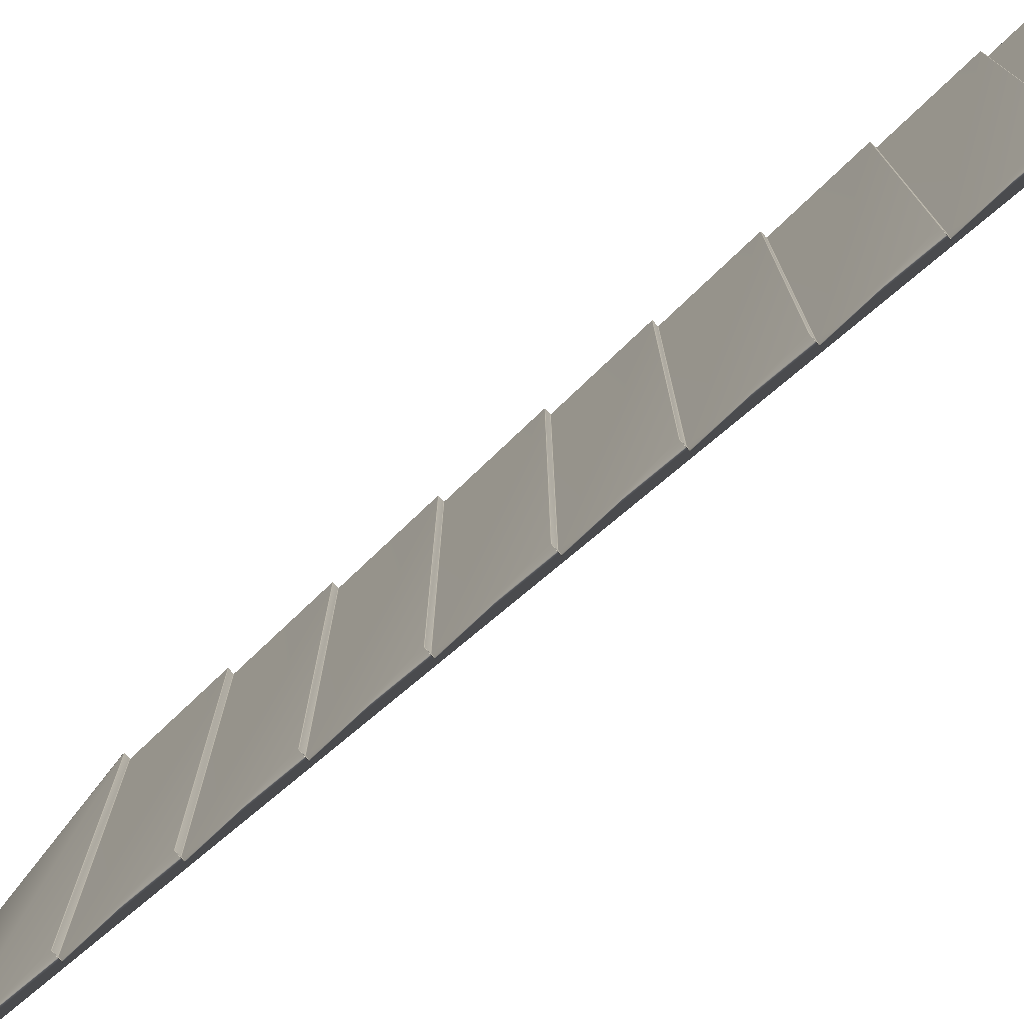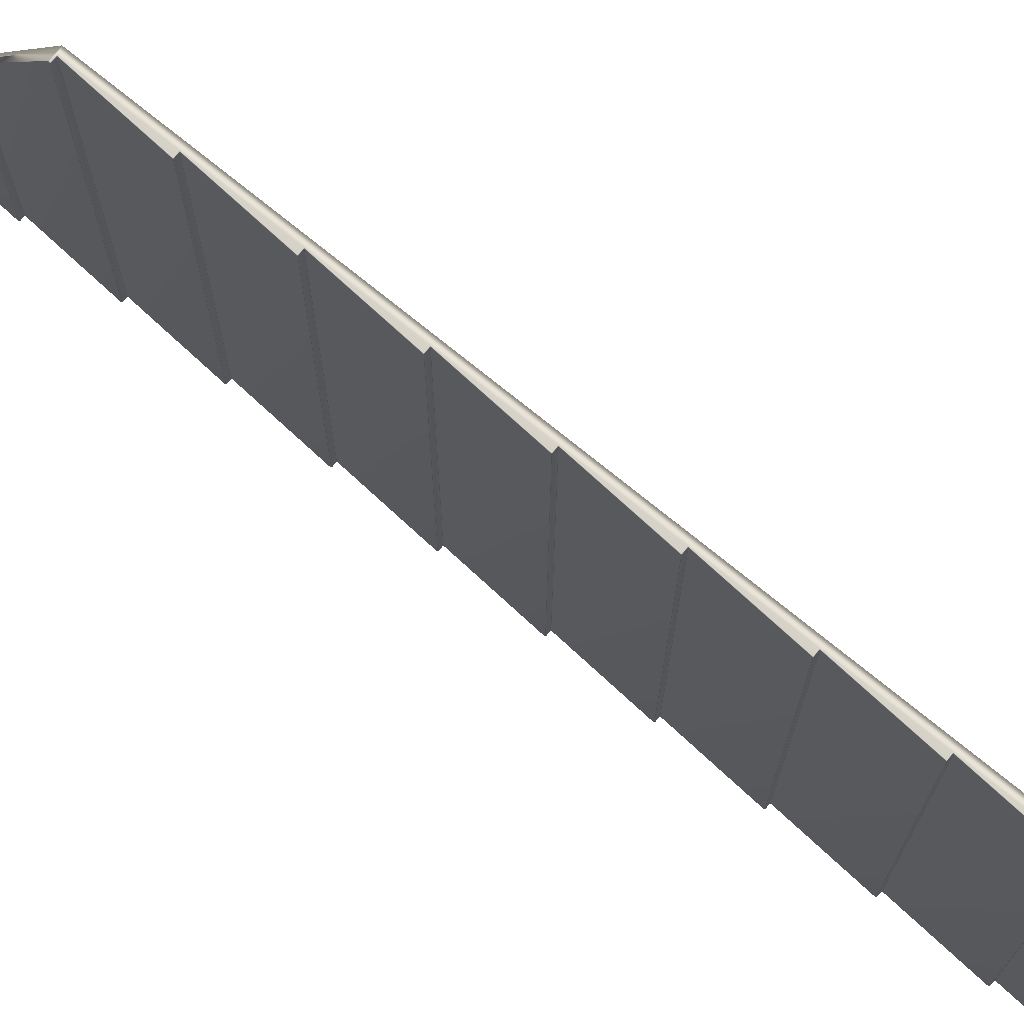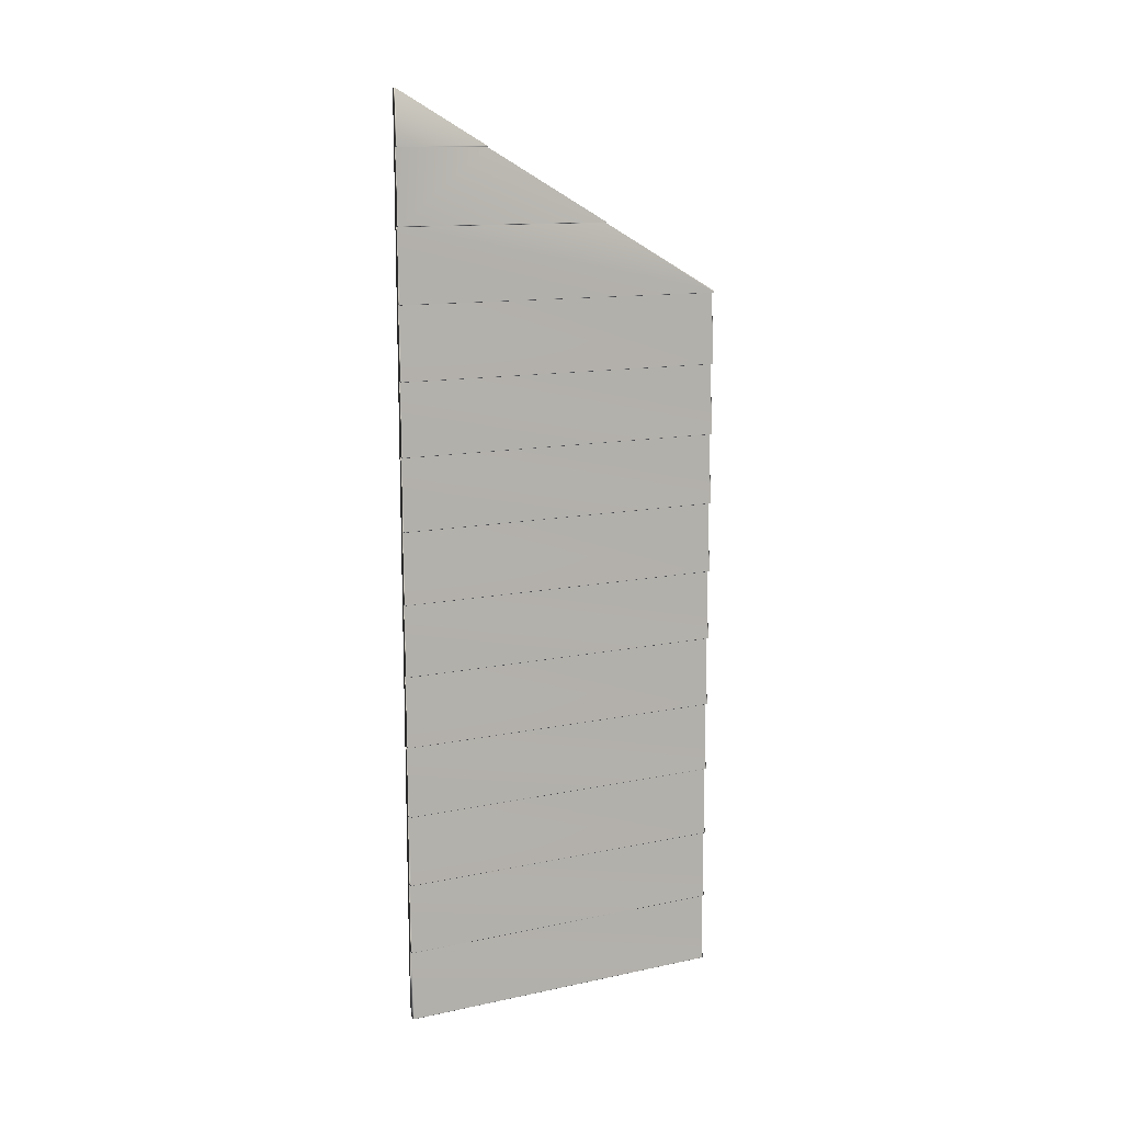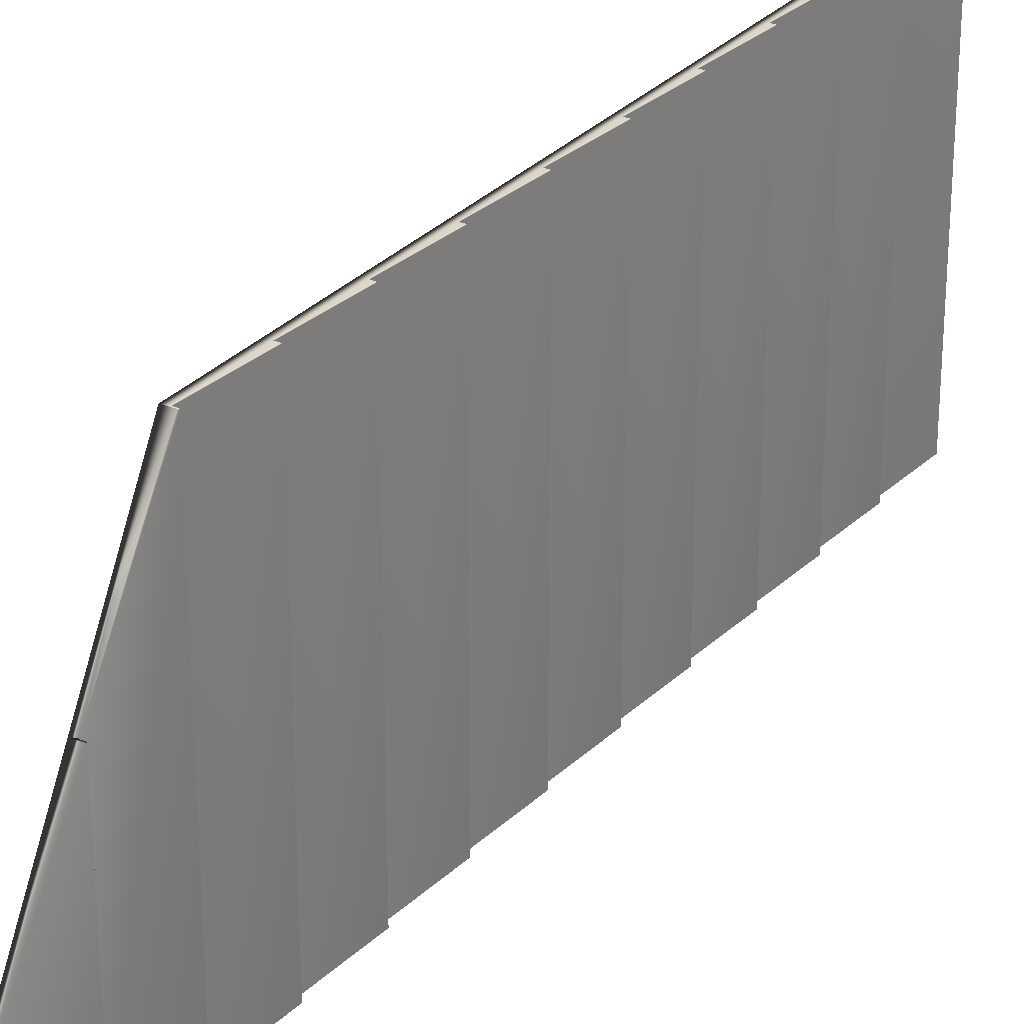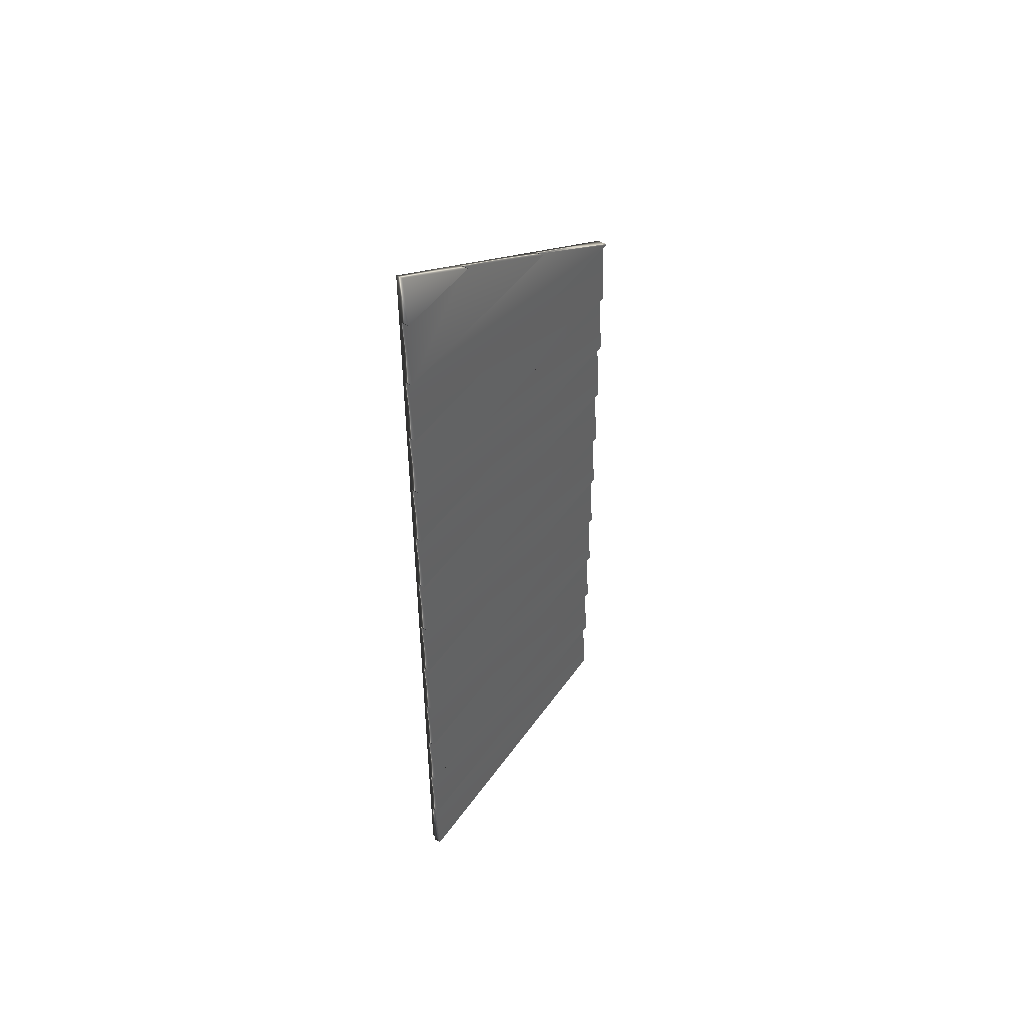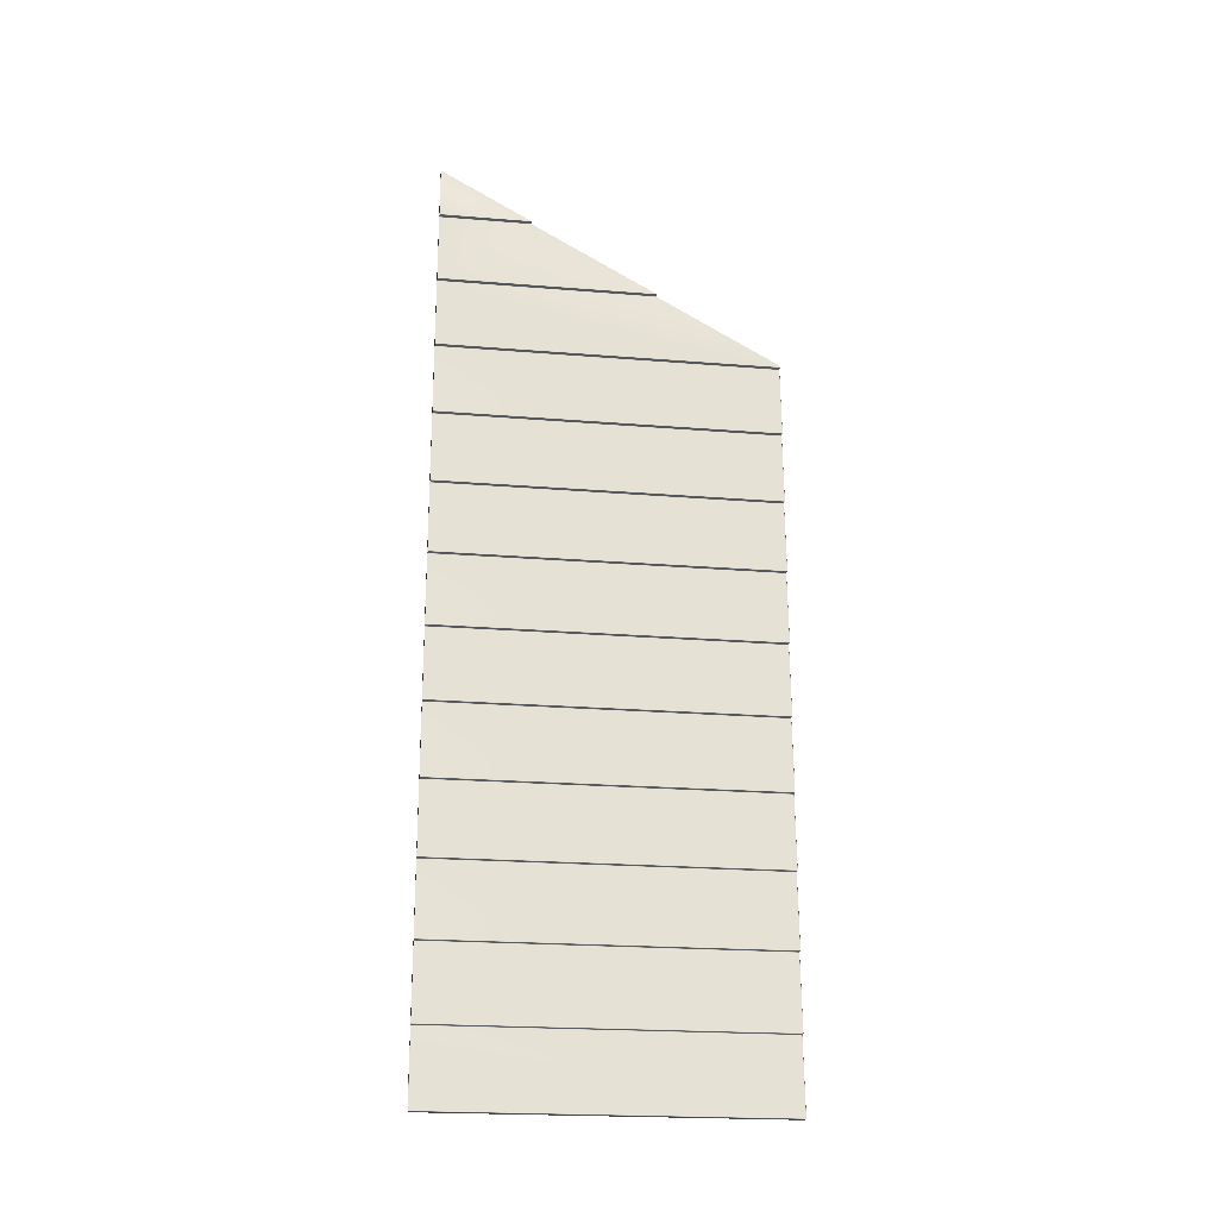
<metadata>
{"format":"obj","ext":"obj","renderer":"f3d","projection":"perspective","resolution":1024,"background":"white","views":[{"elev":-78.5,"azim":-50.2,"up":"+Z"},{"elev":74.6,"azim":-50.9,"up":"+Z"},{"elev":12.7,"azim":-116.0,"up":"+Y"},{"elev":28.3,"azim":-147.9,"up":"+Z"},{"elev":48.6,"azim":-146.3,"up":"+Y"},{"elev":-21.6,"azim":-98.2,"up":"+Y"}]}
</metadata>
<code>
v -0.05045 0.02537 0.85
v -0.0566 0.02014 0.85
v -0.0566 0.02014 -3.2e-05
v -0.05045 0.02537 -3.2e-05
v -0.05742 0.0185 0.85
v -0.05854 -5e-06 0.85
v -0.05854 -5e-06 -3.2e-05
v -0.05742 0.0185 -3.2e-05
v -0.07445 -4e-06 0.85
v -0.07445 -5e-06 -3.2e-05
v -0.07538 0.000994 0.849
v -0.06411 0.1802 0.849
v -0.06411 0.1802 -3.2e-05
v -0.07538 0.000993 -3.2e-05
v -0.06505 0.1812 0.849
v -0.07445 0.1812 0.849
v -0.07445 0.1812 -3.2e-05
v -0.06505 0.1812 -3.2e-05
v -0.07538 0.1822 0.849
v -0.06411 0.3615 0.849
v -0.06411 0.3614 -3.2e-05
v -0.07538 0.1822 -3.2e-05
v -0.07538 0.3634 0.849
v -0.06411 0.5427 0.849
v -0.06411 0.5427 -3.2e-05
v -0.07538 0.3634 -3.2e-05
v -0.06505 0.5437 0.849
v -0.07445 0.5437 0.849
v -0.07445 0.5437 -3.2e-05
v -0.06505 0.5437 -3.2e-05
v -0.07538 0.5447 0.849
v -0.06411 0.7239 0.849
v -0.06411 0.7239 -3.2e-05
v -0.07538 0.5447 -3.2e-05
v -0.07538 0.7259 0.849
v -0.06411 0.9051 0.849
v -0.06411 0.9051 -3.2e-05
v -0.07539 0.7259 -3.2e-05
v -0.06504 0.9061 0.849
v -0.07445 0.9061 0.849
v -0.07445 0.9061 -3.2e-05
v -0.06504 0.9061 -3.2e-05
v -0.07538 0.9071 0.849
v -0.06411 1.086 0.849
v -0.06411 1.086 -3.2e-05
v -0.07538 0.9071 -3.2e-05
v -0.07538 1.088 0.849
v -0.06411 1.268 0.849
v -0.06411 1.268 -3.2e-05
v -0.07538 1.088 -3.2e-05
v -0.06504 1.269 0.849
v -0.07445 1.269 0.849
v -0.07445 1.269 -3.2e-05
v -0.06504 1.269 -3.2e-05
v -0.07538 1.27 0.849
v -0.06411 1.449 0.849
v -0.06411 1.449 -3.2e-05
v -0.07538 1.27 -3.2e-05
v -0.06505 1.45 0.849
v -0.07445 1.45 0.849
v -0.07445 1.45 -3.2e-05
v -0.06505 1.45 -3.2e-05
v -0.07538 1.451 0.849
v -0.06411 1.63 0.849
v -0.06411 1.63 -3.2e-05
v -0.07539 1.451 -3.2e-05
v -0.07538 1.632 0.849
v -0.06411 1.811 0.849
v -0.06411 1.811 -3.2e-05
v -0.07538 1.632 -3.2e-05
v -0.06505 1.812 0.849
v -0.07445 1.812 0.849
v -0.07445 1.812 -3.2e-05
v -0.06505 1.812 -3.2e-05
v -0.07538 1.813 0.849
v -0.07515 1.817 0.849
v -0.06411 1.992 0.545
v -0.06411 1.992 -3.2e-05
v -0.07538 1.813 -3.2e-05
v -0.07445 1.631 0.849
v -0.07445 1.631 -3.2e-05
v -0.06504 1.631 -3.2e-05
v -0.06504 1.631 0.849
v -0.07445 1.087 0.849
v -0.07445 1.087 -3.2e-05
v -0.06505 1.087 -3.2e-05
v -0.06505 1.087 0.849
v -0.07445 0.7249 0.849
v -0.07445 0.7249 -3.2e-05
v -0.06505 0.7249 -3.2e-05
v -0.06505 0.7249 0.849
v -0.07445 0.3624 0.849
v -0.07445 0.3624 -3.2e-05
v -0.06504 0.3624 -3.2e-05
v -0.06504 0.3624 0.849
v -0.06298 0.1822 0.85
v -0.07438 0.1822 0.85
v -0.06298 0.3634 0.85
v -0.07438 0.3634 0.85
v -0.06298 0.5447 0.85
v -0.07438 0.5447 0.85
v -0.06298 0.7259 0.85
v -0.07438 0.7259 0.85
v -0.06298 0.9071 0.85
v -0.07438 0.9071 0.85
v -0.06298 1.088 0.85
v -0.07438 1.088 0.85
v -0.06298 1.27 0.85
v -0.07438 1.27 0.85
v -0.06298 1.451 0.85
v -0.07438 1.451 0.85
v -0.06298 1.632 0.85
v -0.07438 1.632 0.85
v -0.06298 1.813 0.85
v -0.07438 1.813 0.85
v -0.07418 1.816 0.85
v -0.05045 1.632 0.85
v -0.05045 1.813 0.85
v -0.05045 1.451 0.85
v -0.05045 1.269 0.85
v -0.05045 1.089 0.85
v -0.05045 0.9069 0.85
v -0.05045 0.7257 0.85
v -0.05045 0.5444 0.85
v -0.05045 0.3634 0.85
v -0.05045 0.1824 0.85
v -0.05045 1.632 -3.2e-05
v -0.05045 1.813 -3.2e-05
v -0.05045 1.451 -3.2e-05
v -0.05045 1.269 -3.2e-05
v -0.05045 1.089 -3.2e-05
v -0.05045 0.9068 -3.2e-05
v -0.05045 0.7257 -3.2e-05
v -0.05045 0.5447 -3.2e-05
v -0.05045 0.3635 -3.2e-05
v -0.05045 0.1824 -3.2e-05
v -0.07445 1.993 -3.2e-05
v -0.07445 1.993 0.5433
v -0.07538 1.994 0.5416
v -0.07538 1.994 -3.2e-05
v -0.07445 2.175 -3.2e-05
v -0.07445 2.175 0.2292
v -0.07539 2.176 0.2274
v -0.07539 2.176 -3.2e-05
v -0.0641 2.174 0.2309
v -0.0641 2.174 -3.2e-05
v -0.06505 1.993 -3.2e-05
v -0.06505 1.993 0.5433
v -0.05045 1.816 0.85
v -0.05045 1.995 -3.2e-05
v -0.05045 1.995 0.5414
v -0.05045 2.177 -3.2e-05
v -0.05045 2.177 0.2257
v -0.06712 2.307 -3.2e-05
v -0.06505 2.175 -3.2e-05
v -0.06505 2.175 0.2292
v -0.05045 2.307 -3.2e-05
f 1 2 3
f 1 3 4
f 5 6 7
f 5 7 8
f 6 9 10
f 6 10 7
f 11 12 13
f 11 13 14
f 15 16 17
f 15 17 18
f 19 20 21
f 19 21 22
f 23 24 25
f 23 25 26
f 27 28 29
f 27 29 30
f 31 32 33
f 31 33 34
f 35 36 37
f 35 37 38
f 39 40 41
f 39 41 42
f 43 44 45
f 43 45 46
f 47 48 49
f 47 49 50
f 51 52 53
f 51 53 54
f 55 56 57
f 55 57 58
f 59 60 61
f 59 61 62
f 63 64 65
f 63 65 66
f 67 68 69
f 67 69 70
f 71 72 73
f 71 73 74
f 75 76 77
f 75 77 78
f 75 78 79
f 80 81 82
f 80 82 83
f 84 85 86
f 84 86 87
f 88 89 90
f 88 90 91
f 92 93 94
f 92 94 95
f 96 15 12
f 97 19 16
f 98 95 20
f 99 23 92
f 100 27 24
f 101 31 28
f 102 91 32
f 103 35 88
f 104 39 36
f 105 43 40
f 106 87 44
f 107 47 84
f 108 51 48
f 109 55 52
f 110 59 56
f 111 63 60
f 112 83 64
f 113 67 80
f 114 71 68
f 115 75 72
f 2 5 8
f 2 8 3
f 9 11 14
f 9 14 10
f 11 9 96
f 11 96 12
f 12 15 18
f 12 18 13
f 15 96 97
f 15 97 16
f 16 19 22
f 16 22 17
f 19 97 98
f 19 98 20
f 20 95 94
f 20 94 21
f 23 99 100
f 23 100 24
f 24 27 30
f 24 30 25
f 27 100 101
f 27 101 28
f 28 31 34
f 28 34 29
f 31 101 102
f 31 102 32
f 32 91 90
f 32 90 33
f 35 103 104
f 35 104 36
f 36 39 42
f 36 42 37
f 39 104 105
f 39 105 40
f 40 43 46
f 40 46 41
f 43 105 106
f 43 106 44
f 44 87 86
f 44 86 45
f 47 107 108
f 47 108 48
f 48 51 54
f 48 54 49
f 51 108 109
f 51 109 52
f 52 55 58
f 52 58 53
f 55 109 110
f 55 110 56
f 56 59 62
f 56 62 57
f 59 110 111
f 59 111 60
f 60 63 66
f 60 66 61
f 63 111 112
f 63 112 64
f 64 83 82
f 64 82 65
f 67 113 114
f 67 114 68
f 68 71 74
f 68 74 69
f 71 114 115
f 71 115 72
f 72 75 79
f 72 79 73
f 75 115 116
f 75 116 76
f 83 112 113
f 83 113 80
f 87 106 107
f 87 107 84
f 91 102 103
f 91 103 88
f 95 98 99
f 95 99 92
f 9 6 5
f 96 9 5
f 96 5 2
f 98 97 96
f 100 99 98
f 102 101 100
f 104 103 102
f 106 105 104
f 108 107 106
f 110 109 108
f 112 111 110
f 114 113 112
f 114 112 117
f 114 117 118
f 112 110 119
f 112 119 117
f 110 108 120
f 110 120 119
f 108 106 121
f 108 121 120
f 106 104 122
f 106 122 121
f 104 102 123
f 104 123 122
f 102 100 124
f 102 124 123
f 100 98 125
f 100 125 124
f 98 96 126
f 98 126 125
f 96 2 1
f 96 1 126
f 118 117 127
f 118 127 128
f 117 119 129
f 117 129 127
f 119 120 130
f 119 130 129
f 120 121 131
f 120 131 130
f 121 122 132
f 121 132 131
f 122 123 133
f 122 133 132
f 123 124 134
f 123 134 133
f 124 125 135
f 124 135 134
f 125 126 136
f 125 136 135
f 126 1 4
f 126 4 136
f 93 92 23
f 93 23 26
f 89 88 35
f 89 35 38
f 85 84 47
f 85 47 50
f 81 80 67
f 81 67 70
f 137 138 139
f 137 139 140
f 141 142 143
f 141 143 144
f 145 146 140
f 145 140 139
f 138 137 147
f 138 147 148
f 148 147 78
f 148 78 77
f 116 115 114
f 116 114 149
f 114 118 149
f 149 118 128
f 149 128 150
f 149 150 151
f 151 150 152
f 151 152 153
f 154 144 143
f 142 141 155
f 142 155 156
f 156 155 146
f 156 146 145
f 153 152 157
f 3 14 13
f 3 13 4
f 154 143 153
f 154 153 157
f 77 76 116
f 77 116 149
f 77 149 151
f 148 77 151
f 139 138 148
f 139 148 151
f 146 155 152
f 155 141 152
f 141 144 152
f 144 154 157
f 144 157 152
f 78 147 150
f 147 137 140
f 147 140 150
f 140 146 152
f 140 152 150
f 69 74 128
f 74 73 128
f 73 79 128
f 79 78 150
f 79 150 128
f 65 82 127
f 82 81 127
f 81 70 127
f 70 69 128
f 70 128 127
f 57 62 129
f 62 61 129
f 61 66 129
f 66 65 127
f 66 127 129
f 49 54 130
f 54 53 130
f 53 58 130
f 58 57 129
f 58 129 130
f 45 86 131
f 86 85 131
f 85 50 131
f 50 49 130
f 50 130 131
f 37 42 132
f 42 41 132
f 41 46 132
f 46 45 131
f 46 131 132
f 33 90 133
f 90 89 133
f 89 38 133
f 38 37 132
f 38 132 133
f 25 30 134
f 30 29 134
f 29 34 134
f 34 33 133
f 34 133 134
f 21 94 135
f 94 93 135
f 93 26 135
f 26 25 134
f 26 134 135
f 13 18 136
f 18 17 136
f 17 22 136
f 22 21 135
f 22 135 136
f 8 7 10
f 8 10 14
f 3 8 14
f 13 136 4
f 145 139 151
f 145 151 153
f 153 156 145
f 143 142 153
f 142 156 153

</code>
